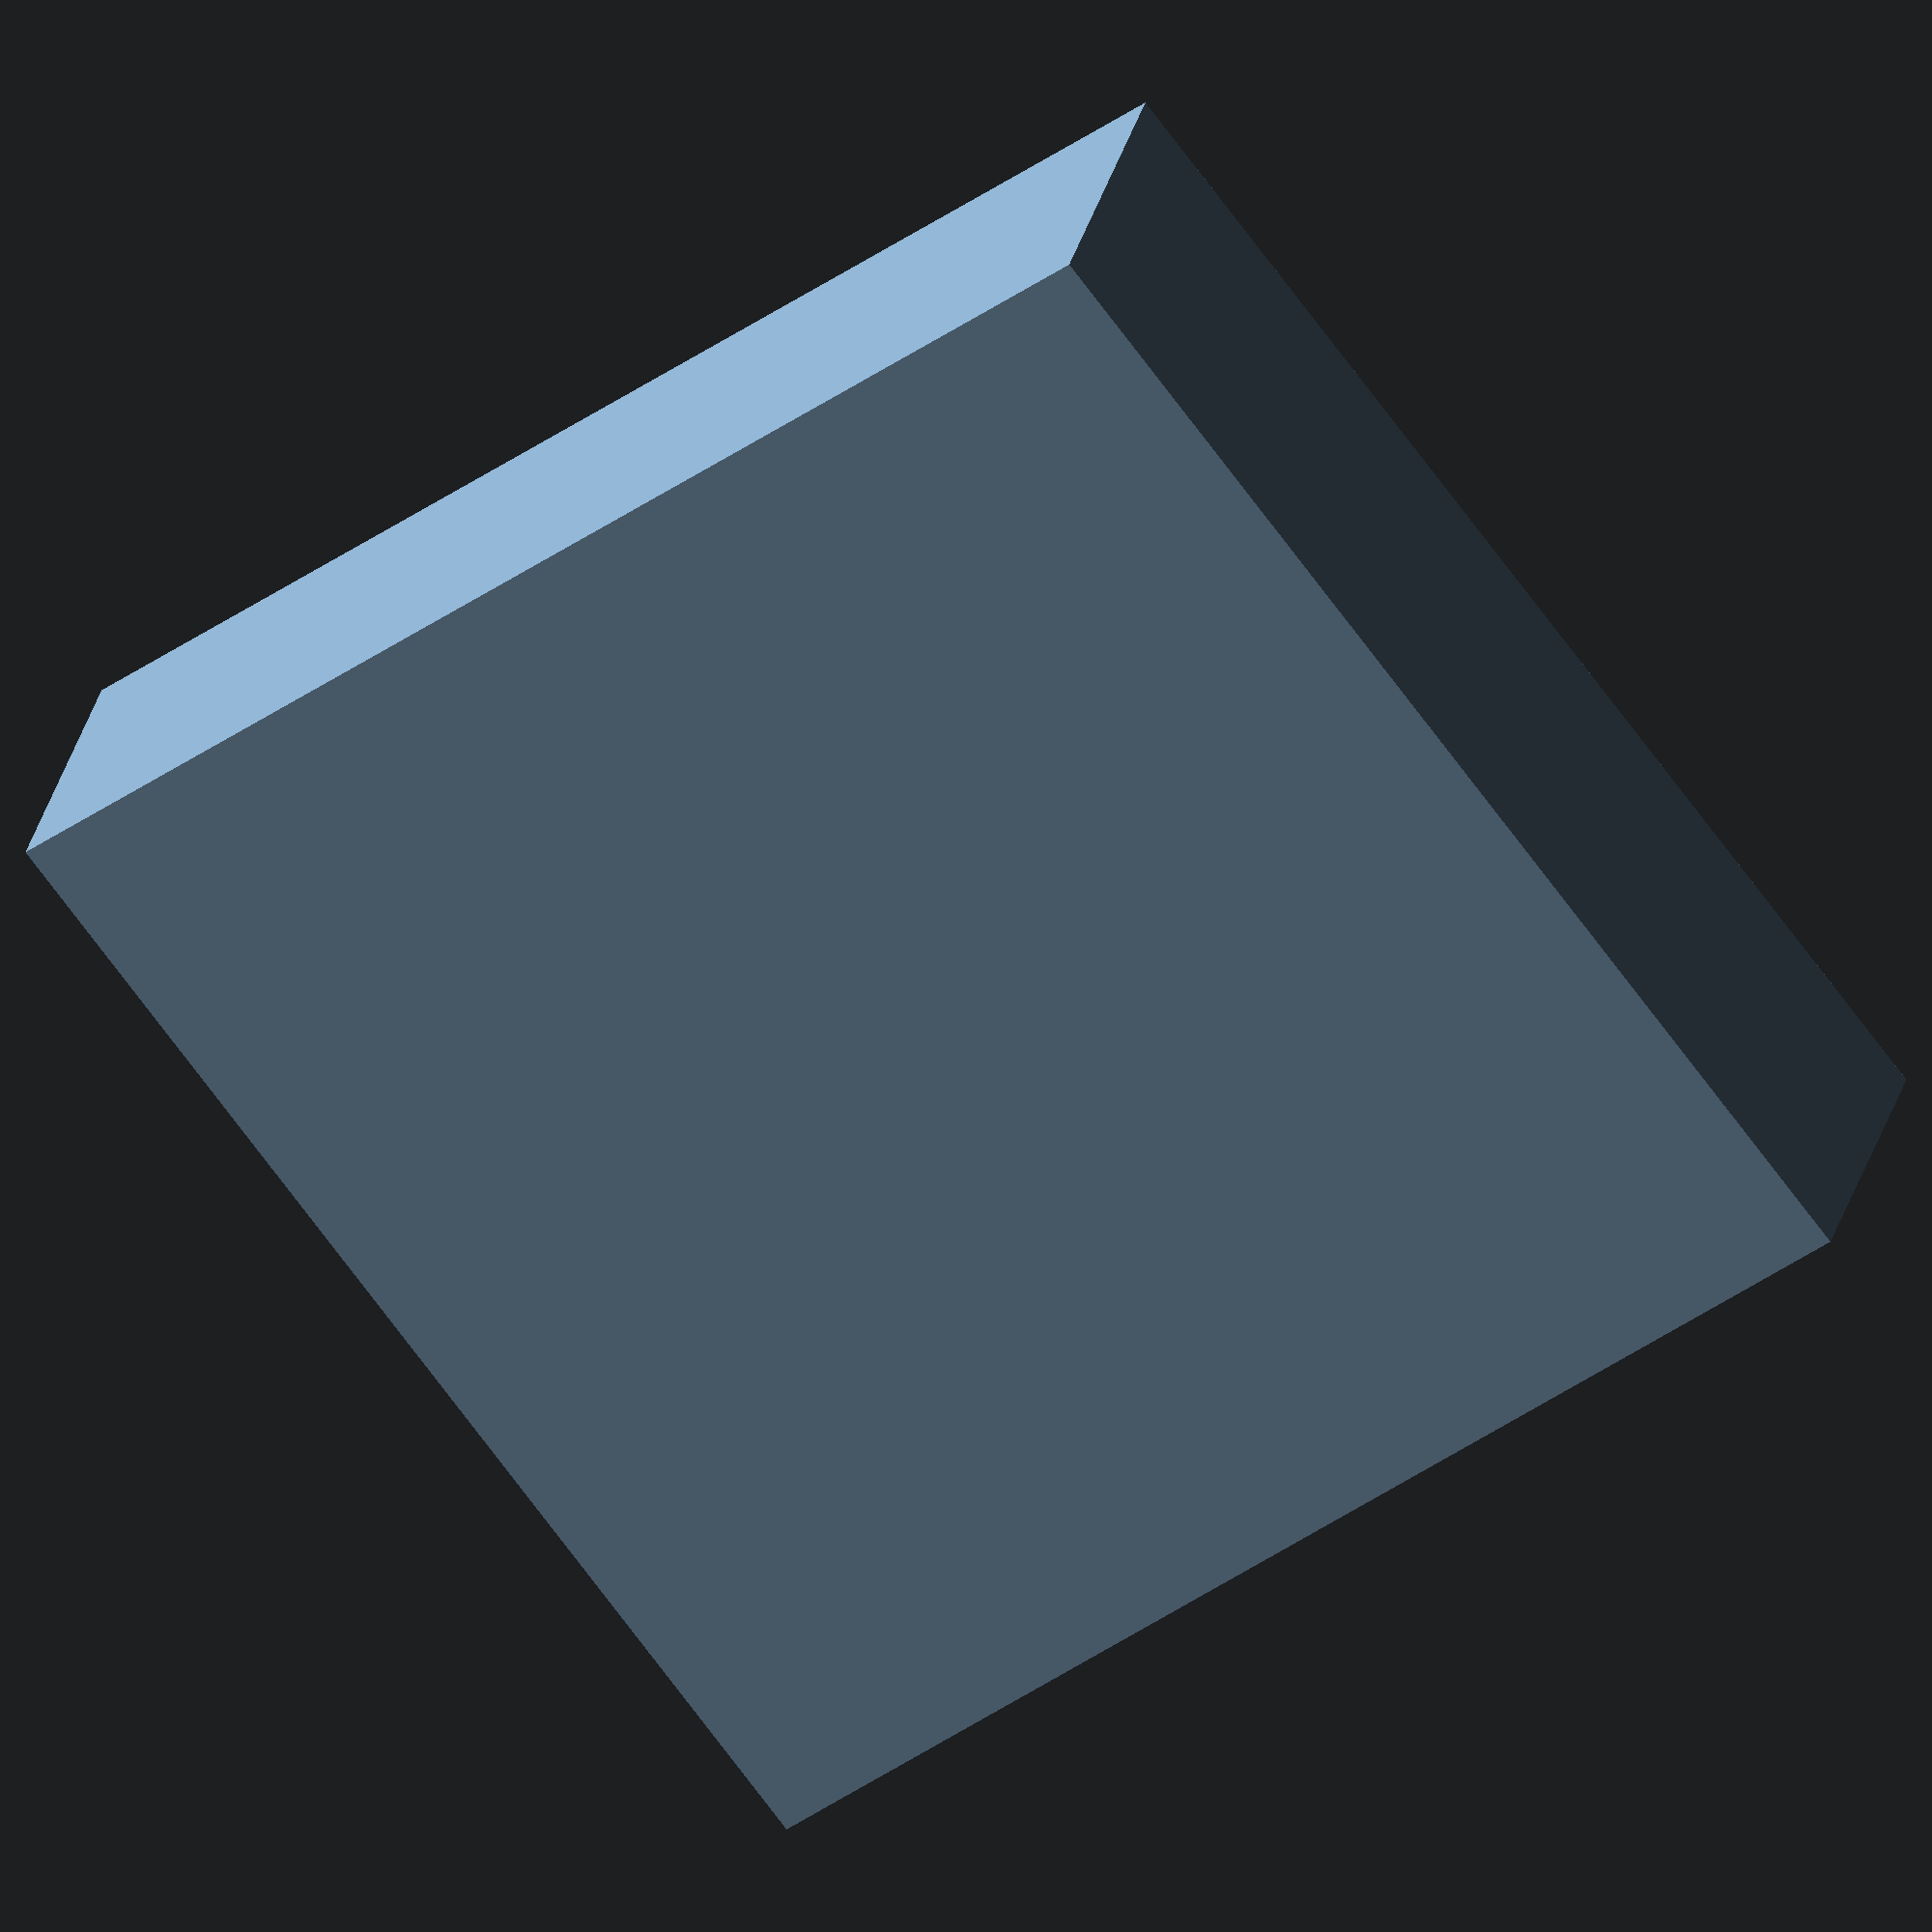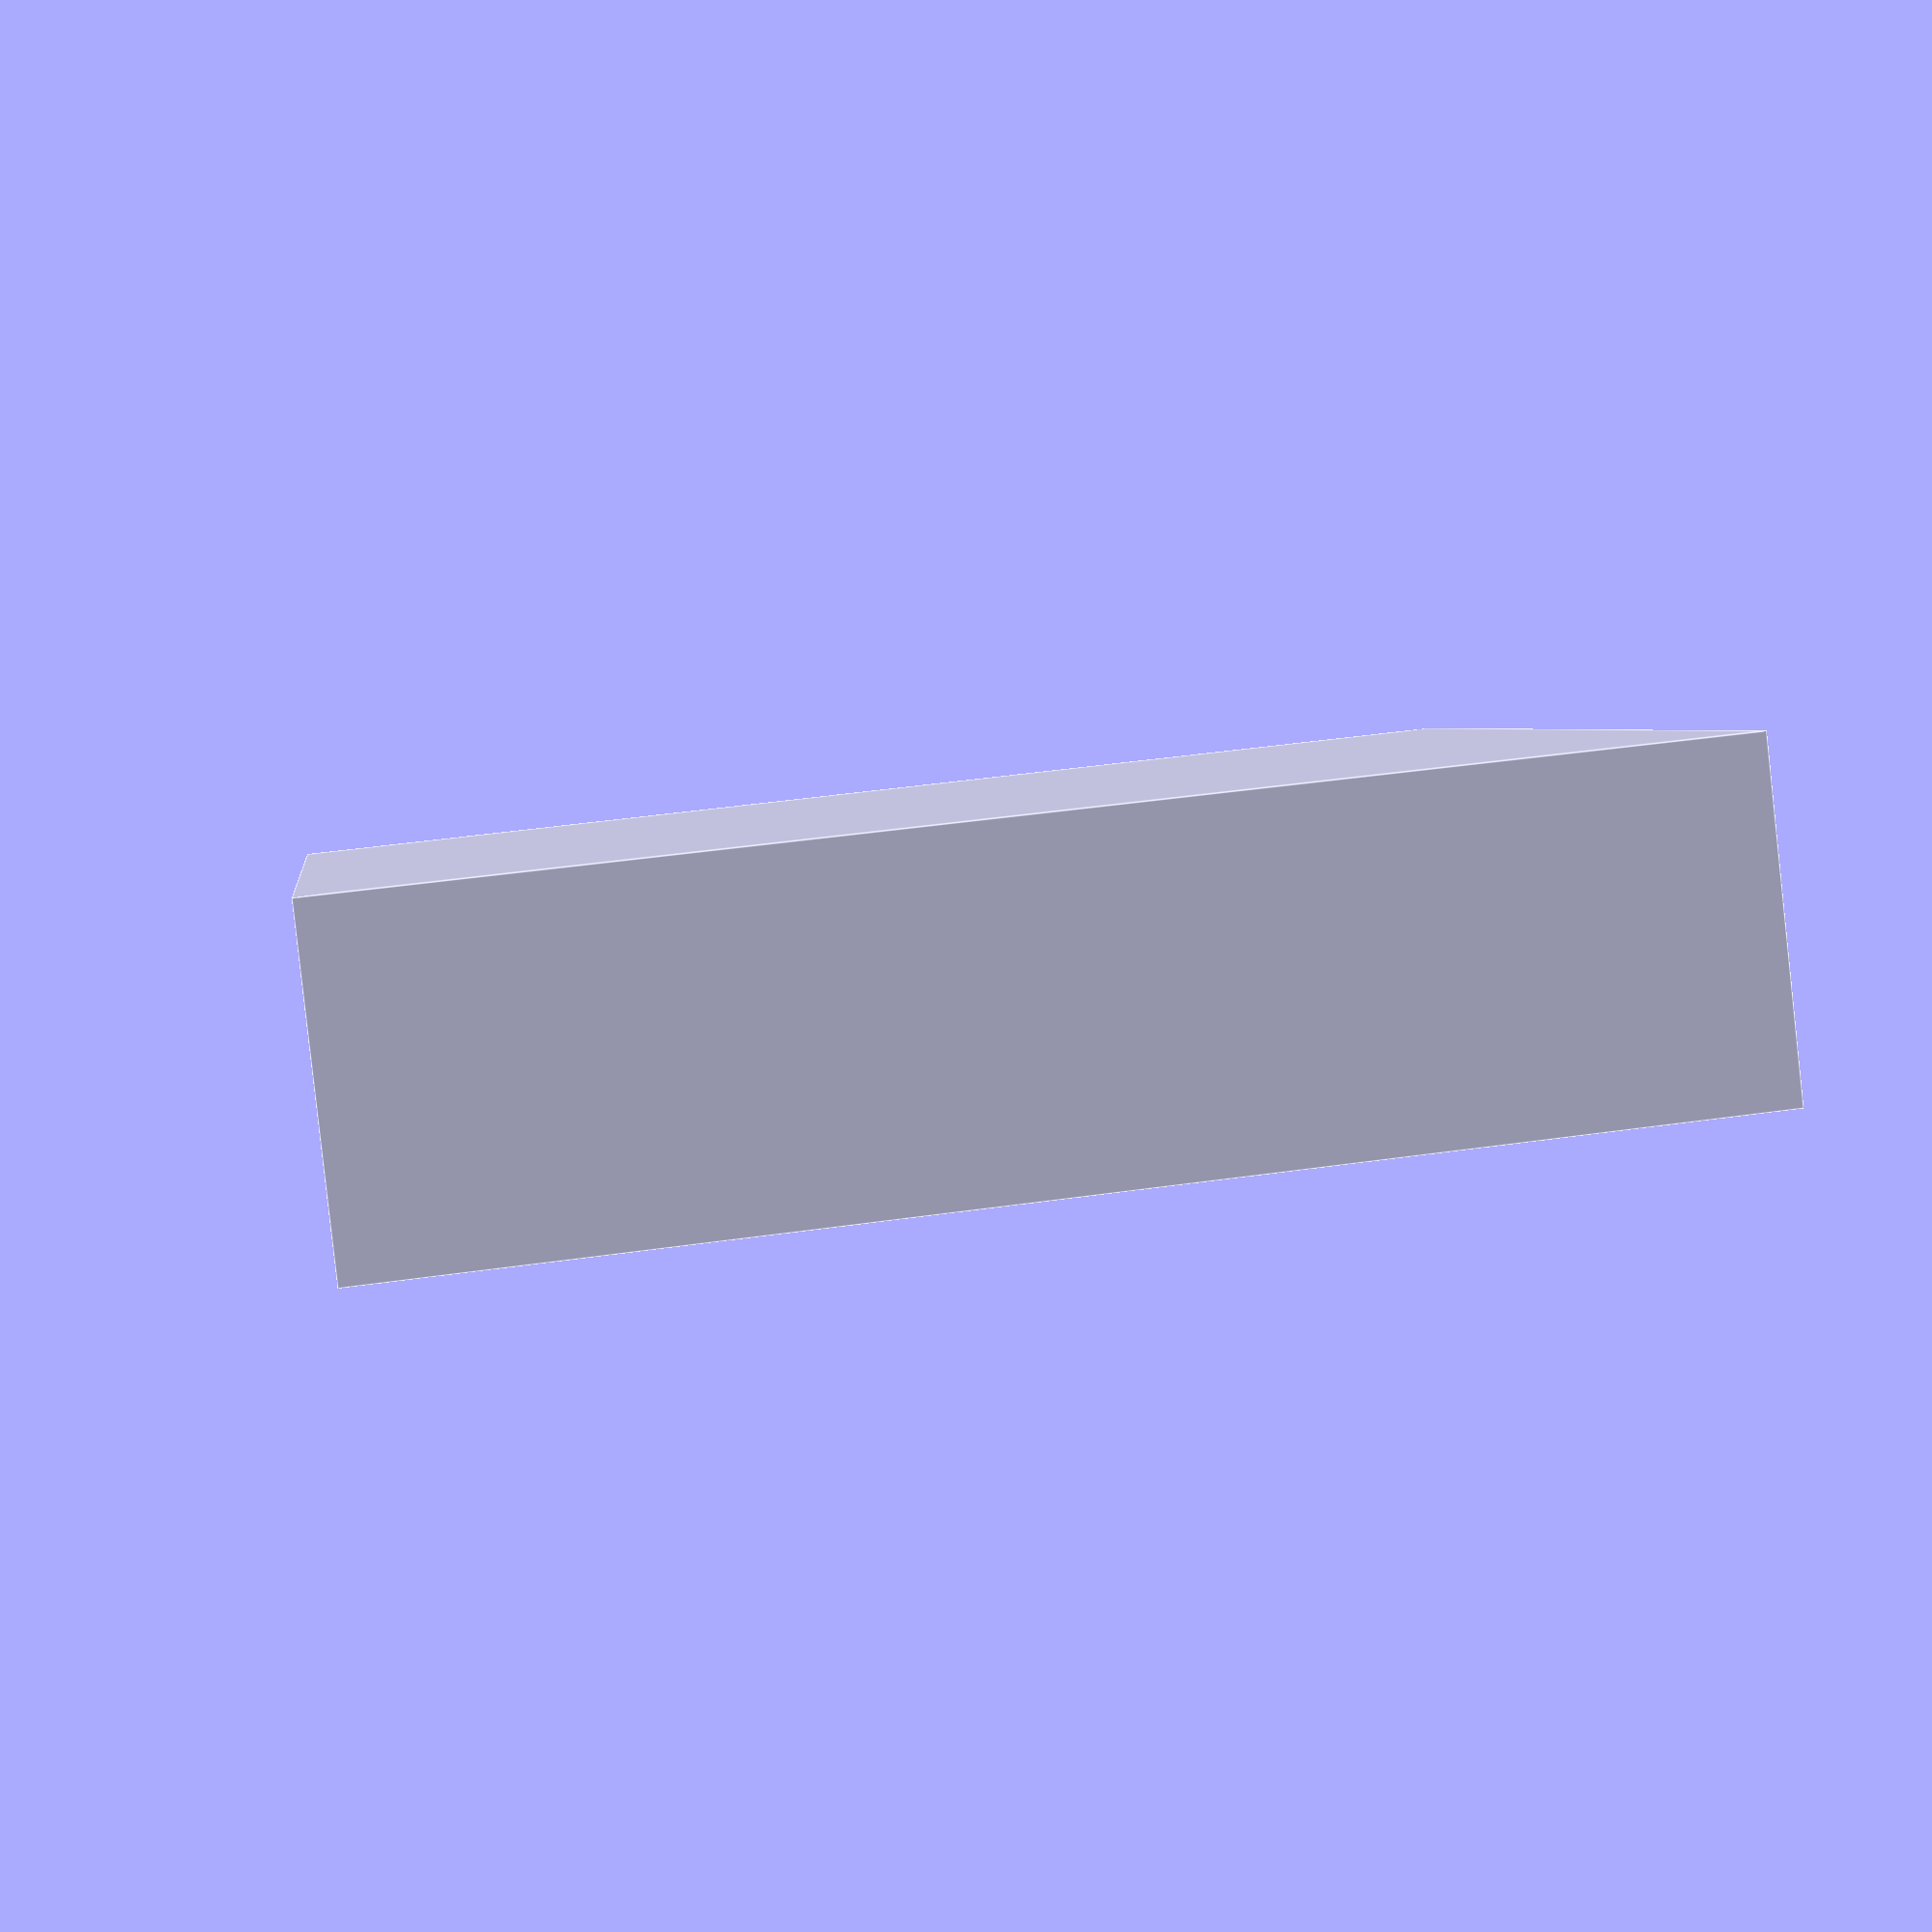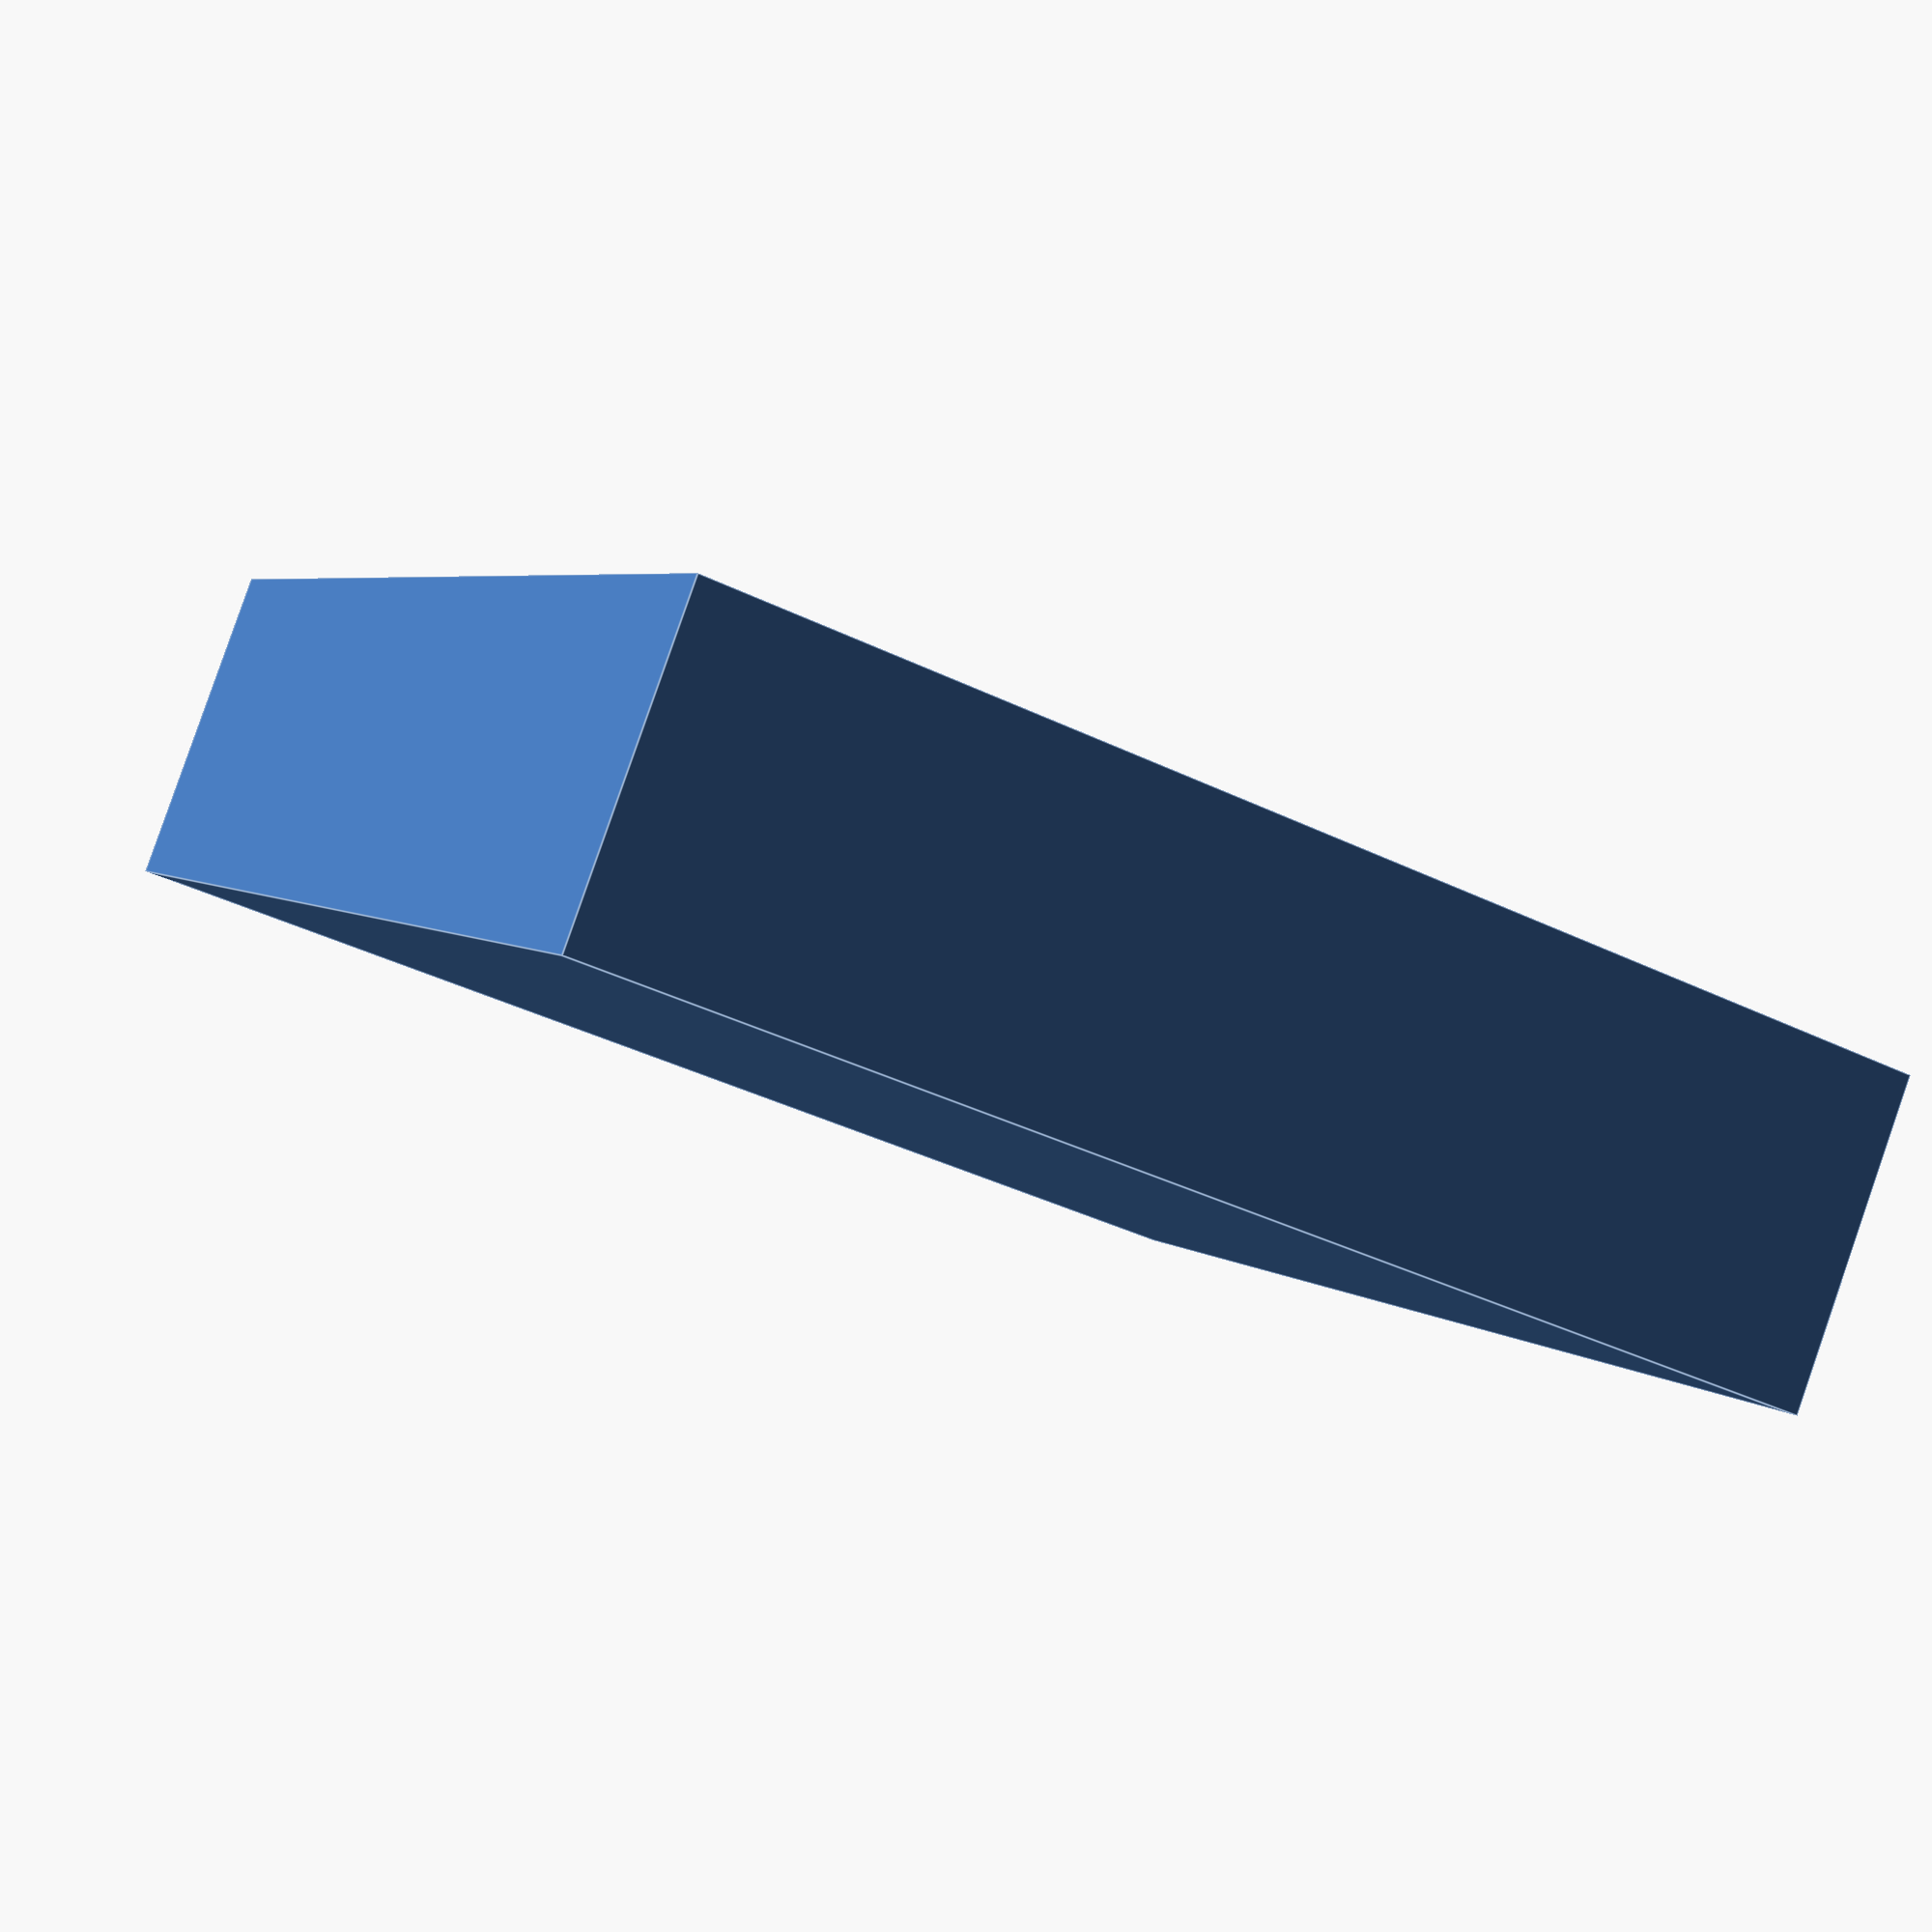
<openscad>


/* 
	Supplemental T-Junction 11

*/

$fn = 100;  // Increase the resolution of the cylinders
pipe_radius = 5;
pipe_length = 50;

// Define the cube dimensions
cube_size = [pipe_length + pipe_radius/2 + 4, 2*pipe_radius + 4, pipe_length + 4];

difference() {
    // Create the cube, shifted in the positive x direction
    translate([-pipe_length/2 + pipe_radius/2, 0, 0])
    cube(cube_size, center=true);

    // Subtract the x-axis pipe
    translate([0, 0, 0])
    cylinder(h=pipe_length, r=pipe_radius, center=true);

    // Subtract the y-axis pipe
    rotate([0, 90, 0])
    translate([0, 0, -pipe_length/2])
    cylinder(h=pipe_length, r=pipe_radius, center=true);
}

</openscad>
<views>
elev=70.0 azim=16.4 roll=36.2 proj=o view=solid
elev=315.7 azim=319.0 roll=80.5 proj=p view=edges
elev=219.1 azim=218.9 roll=121.5 proj=p view=edges
</views>
